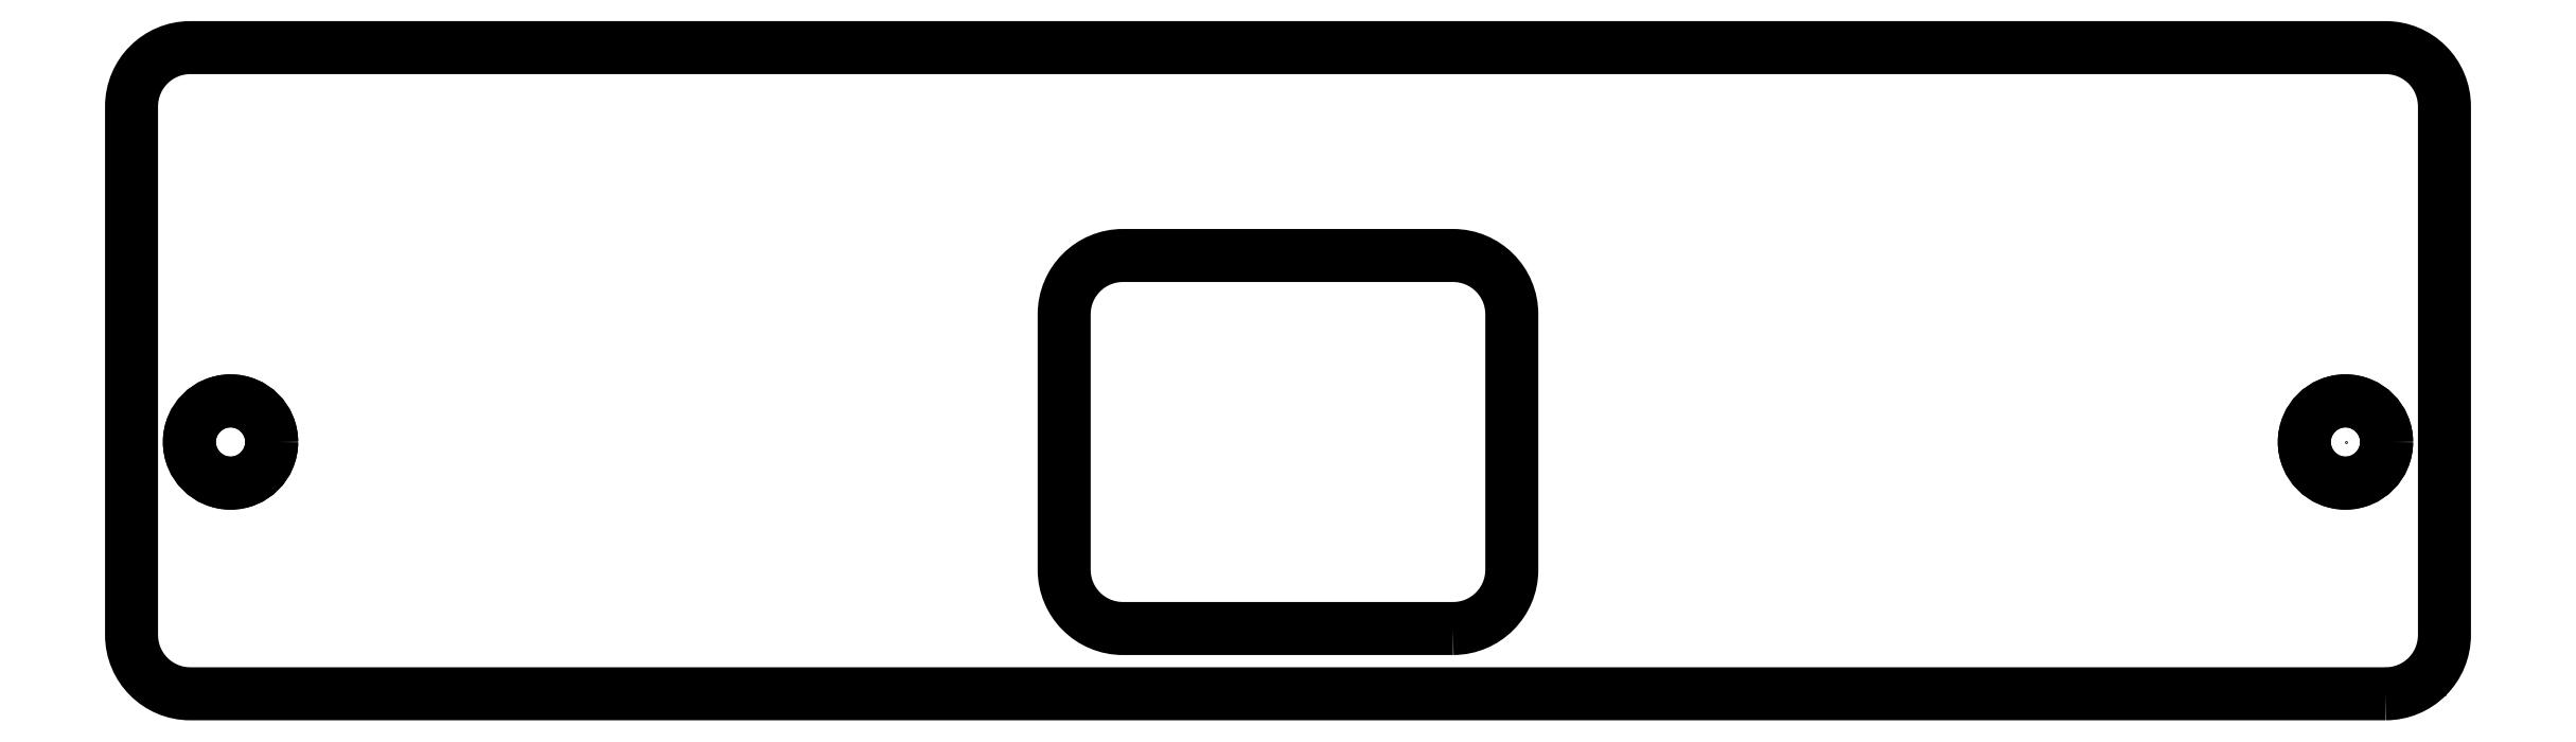
<metadata>
{"format":"dxf","ext":"dxf","renderer":"ezdxf+matplotlib","layout":"modelspace","background":"white","min_lineweight":24,"dpi":150}
</metadata>
<code>
0
SECTION
2
ENTITIES
0
POINT
8
0
10
0
20
0
30
0
0
POINT
8
0
10
8.425
20
-21.43
30
0
0
POINT
8
0
10
8.425
20
33.57
30
0
0
CIRCLE
8
0
10
0
20
0
30
0
40
3.5
210
0
220
-0
230
1
0
CIRCLE
8
0
10
-180
20
0
30
0
40
3.5
210
0
220
-0
230
1
0
LWPOLYLINE
8
0
90
8
70
1
43
0
10
-75.95
20
-15.88
10
-104.1
20
-15.88
42
-0.4142
10
-109.1
20
-10.88
10
-109.1
20
10.88
42
-0.4142
10
-104.1
20
15.88
10
-75.95
20
15.88
42
-0.4142
10
-70.95
20
10.88
10
-70.95
20
-10.88
42
-0.4142
0
LWPOLYLINE
8
0
90
8
70
1
43
0
10
3.425
20
-21.43
10
-183.4
20
-21.43
42
-0.4142
10
-188.4
20
-16.43
10
-188.4
20
28.57
42
-0.4142
10
-183.4
20
33.57
10
3.425
20
33.57
42
-0.4142
10
8.425
20
28.57
10
8.425
20
-16.43
42
-0.4142
0
CIRCLE
8
0
10
-180
20
0
30
0
40
3.5
210
0
220
0
230
1
0
CIRCLE
8
0
10
0
20
0
30
0
40
3.5
210
0
220
0
230
1
0
ENDSEC
0
EOF

</code>
